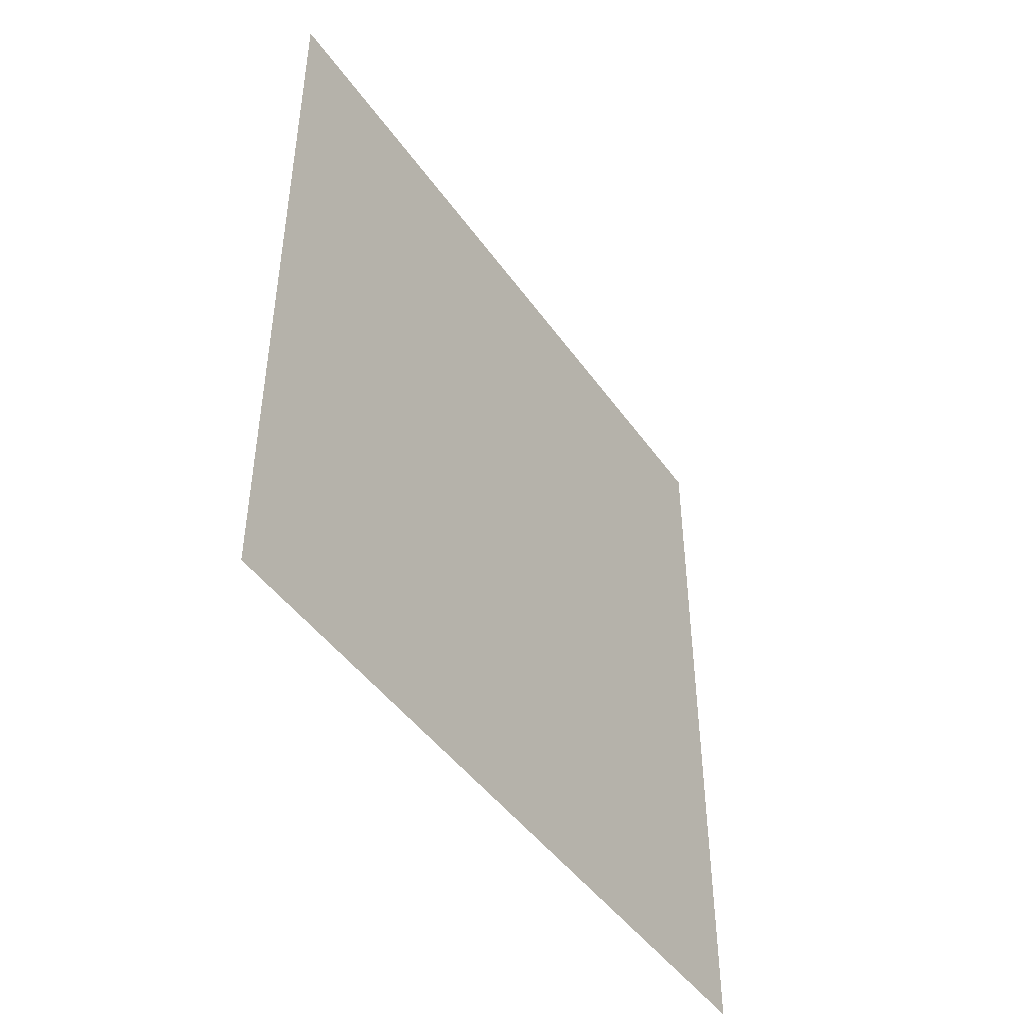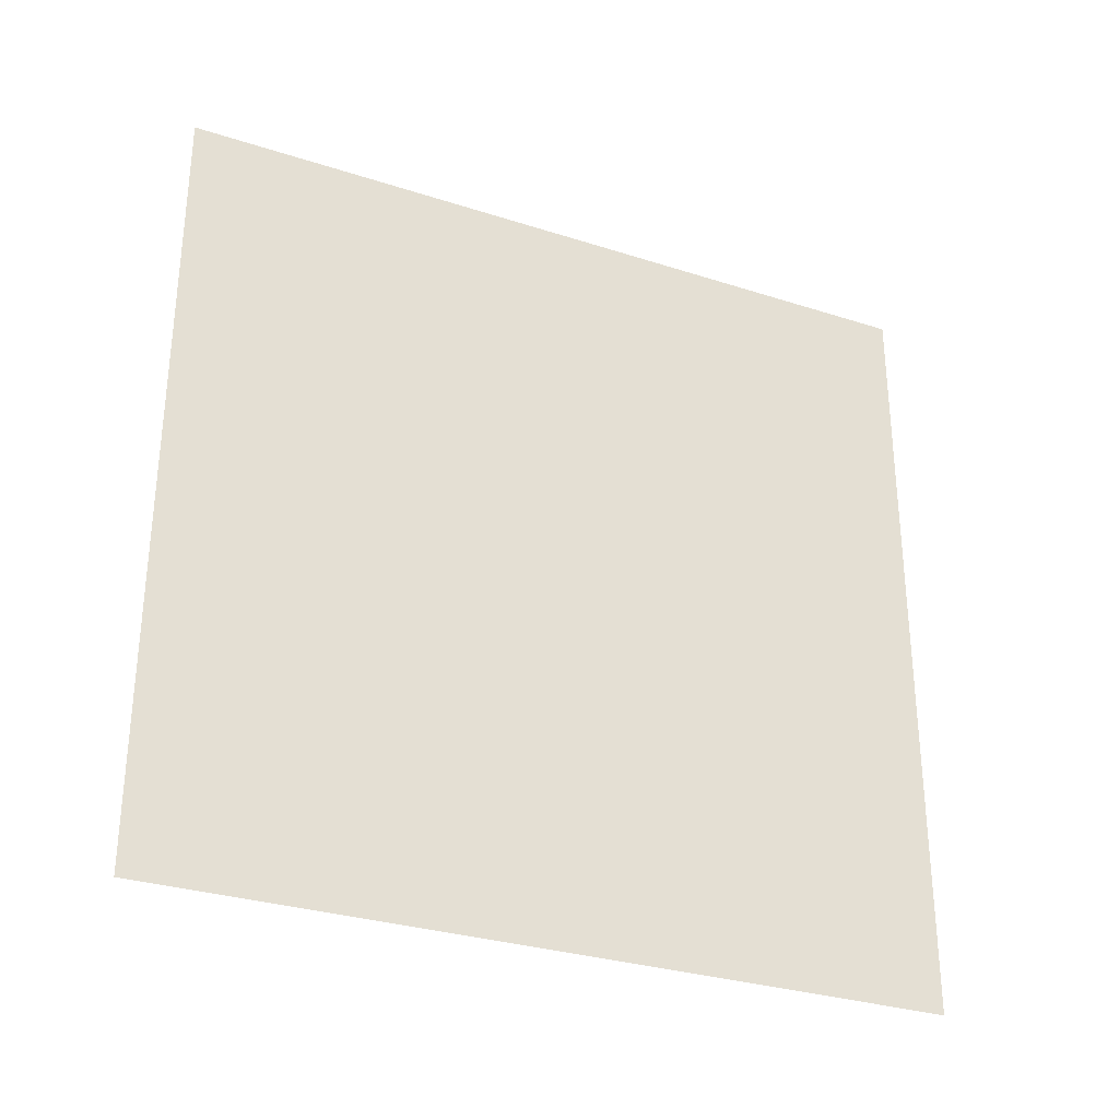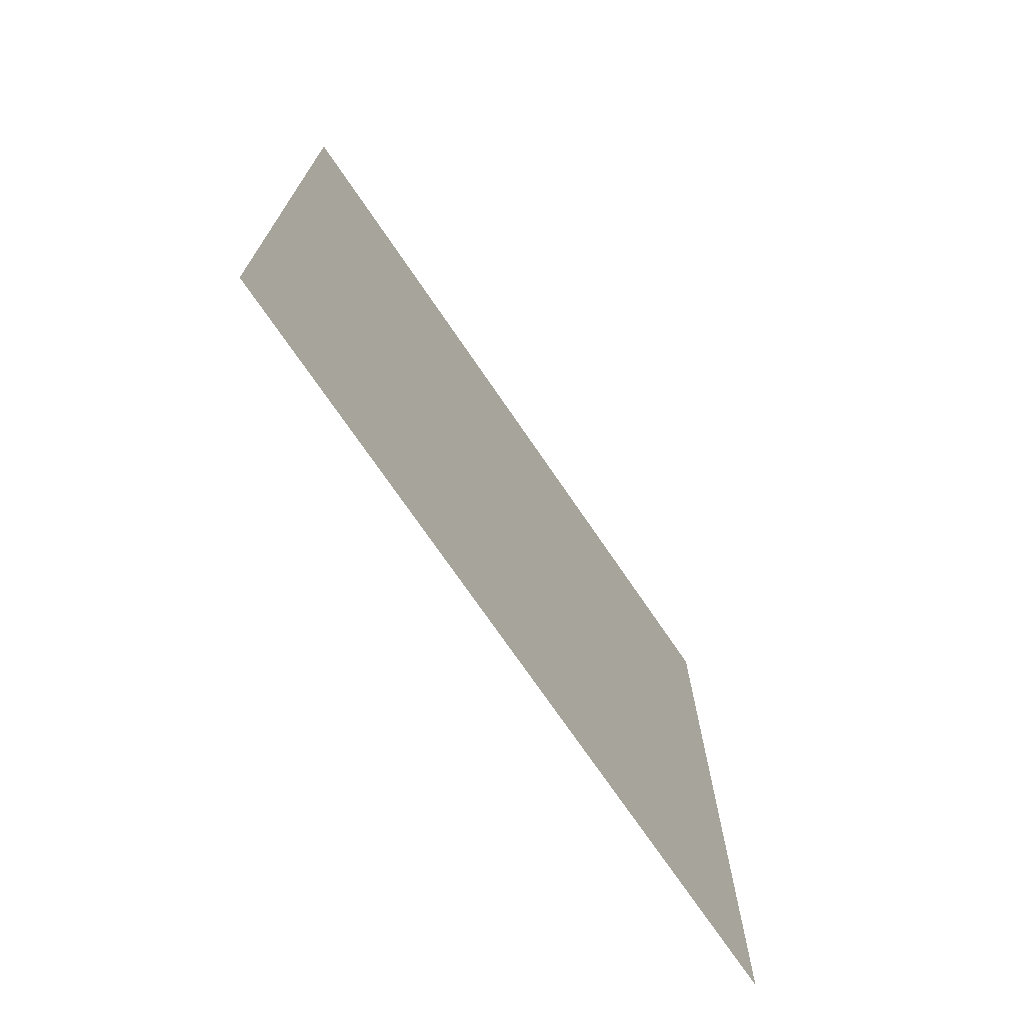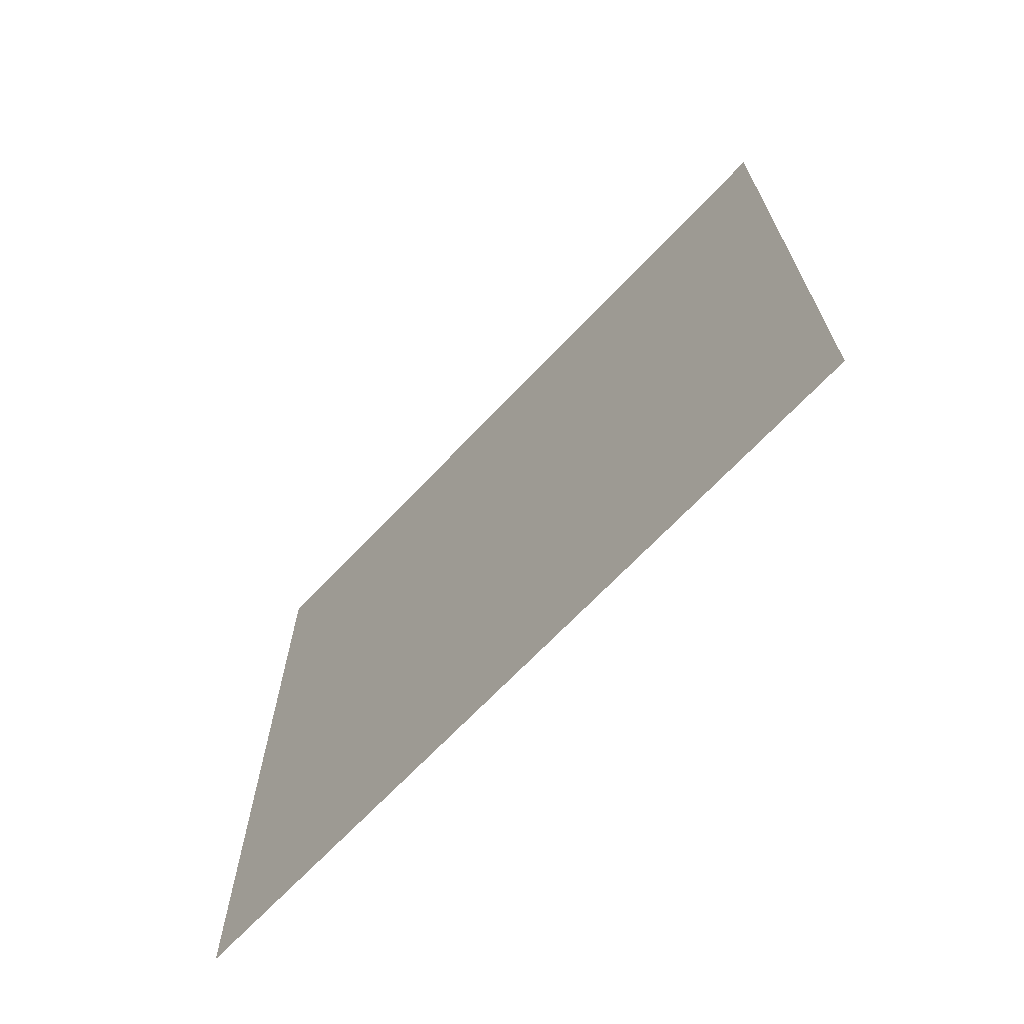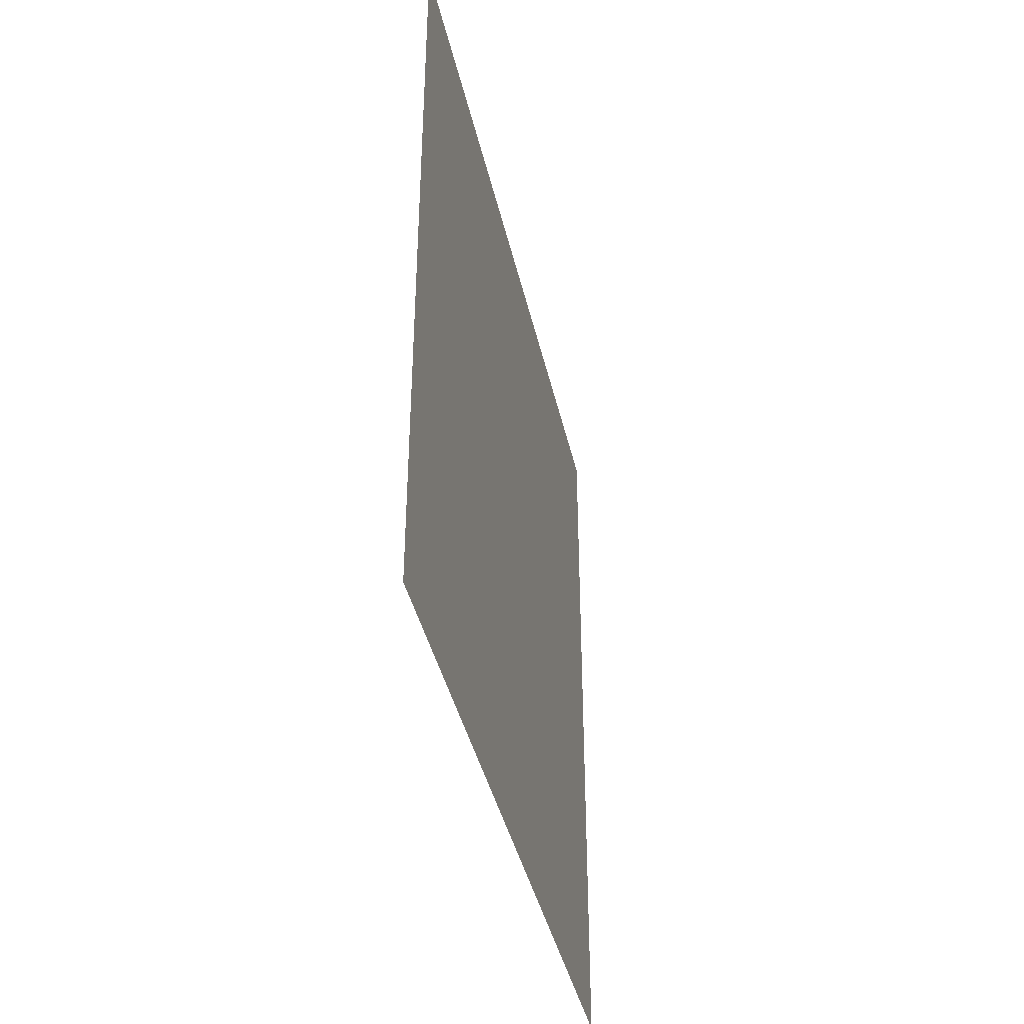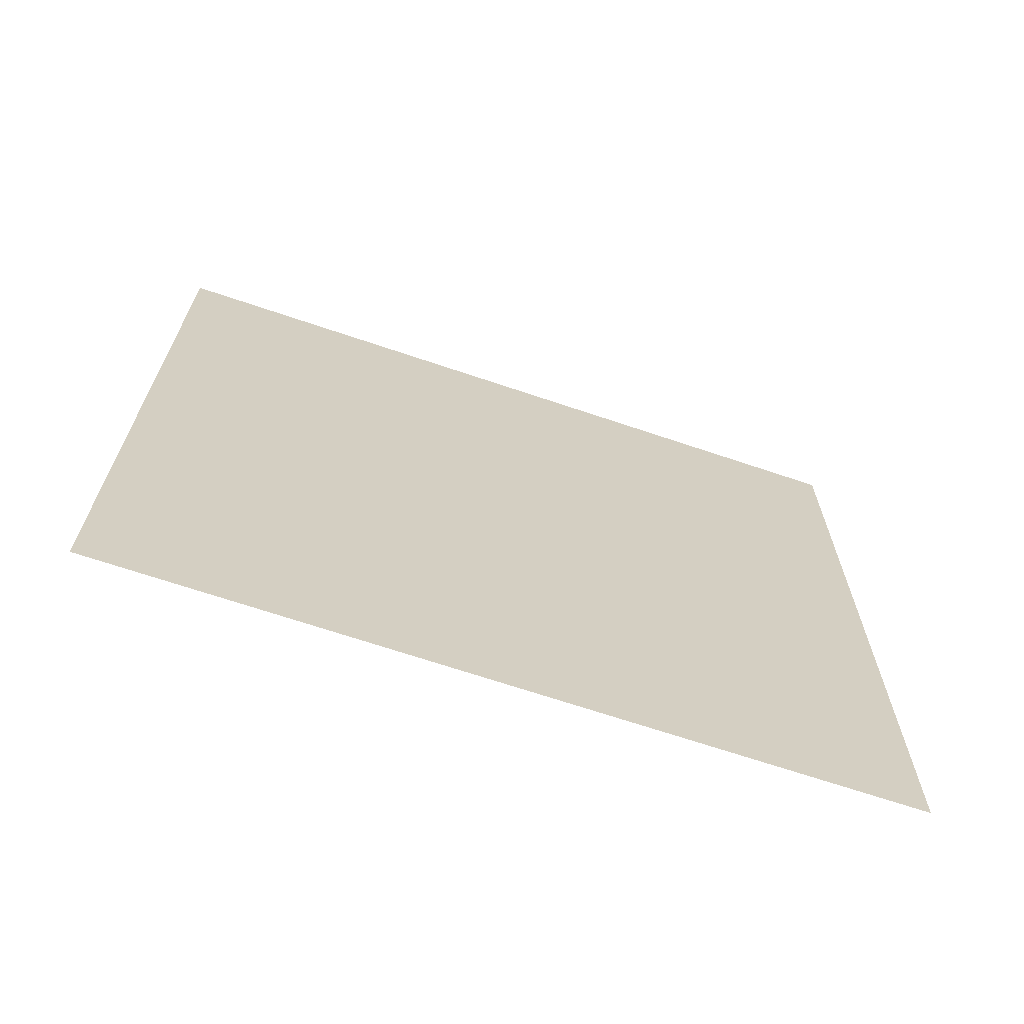
<metadata>
{"format":"obj","ext":"obj","renderer":"f3d","projection":"perspective","resolution":1024,"background":"white","views":[{"elev":-45.8,"azim":-146.9,"up":"+Y"},{"elev":-30.6,"azim":65.1,"up":"+Z"},{"elev":-72.3,"azim":-145.8,"up":"+Z"},{"elev":-68.7,"azim":136.5,"up":"+Z"},{"elev":-40.0,"azim":12.4,"up":"+Z"},{"elev":-67.5,"azim":-108.8,"up":"+Z"}]}
</metadata>
<code>
o 1100_1100.001
v -1 0 0
v 1 0 0
v 0 0 0
v 0 1 1
v 0 -1 -1
v 0 1 -1
v 0 -1 1
f 3 7 5
f 3 4 7
f 4 3 6
f 3 5 6

</code>
